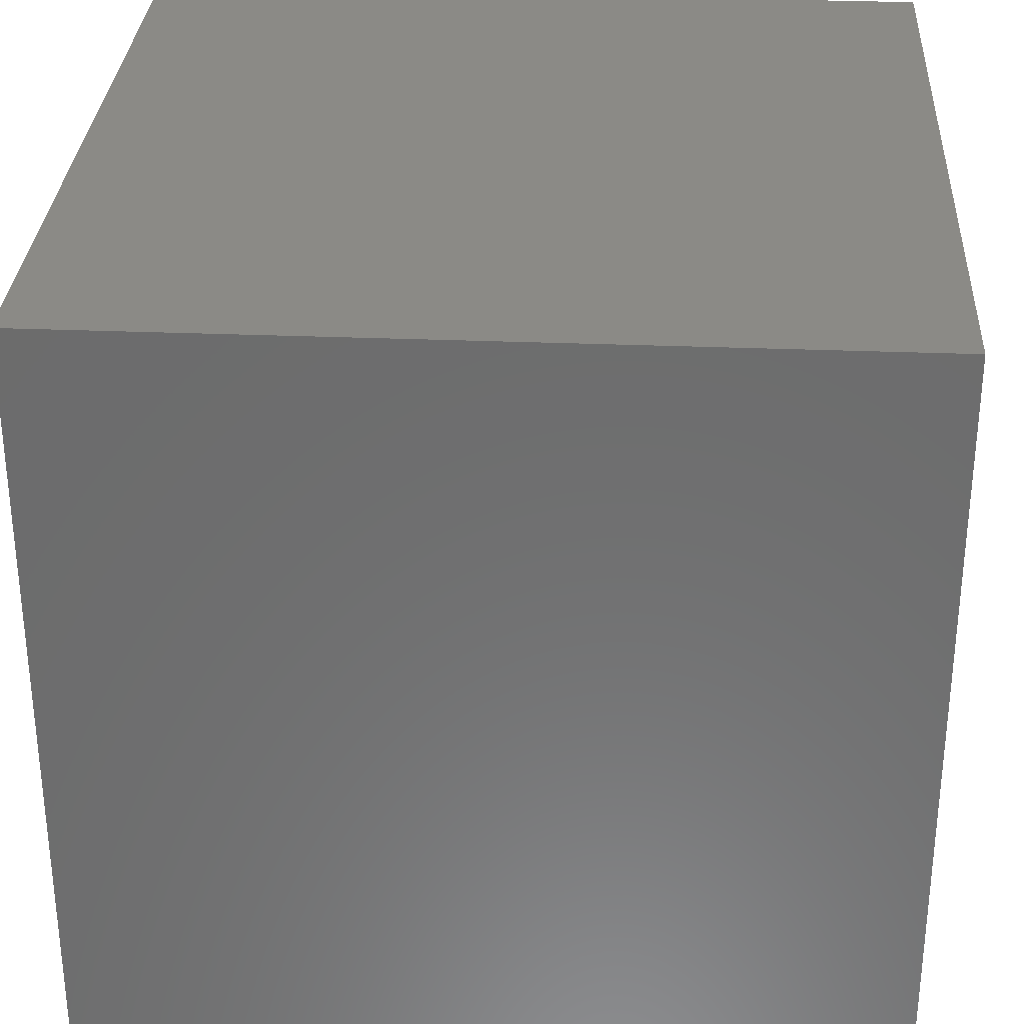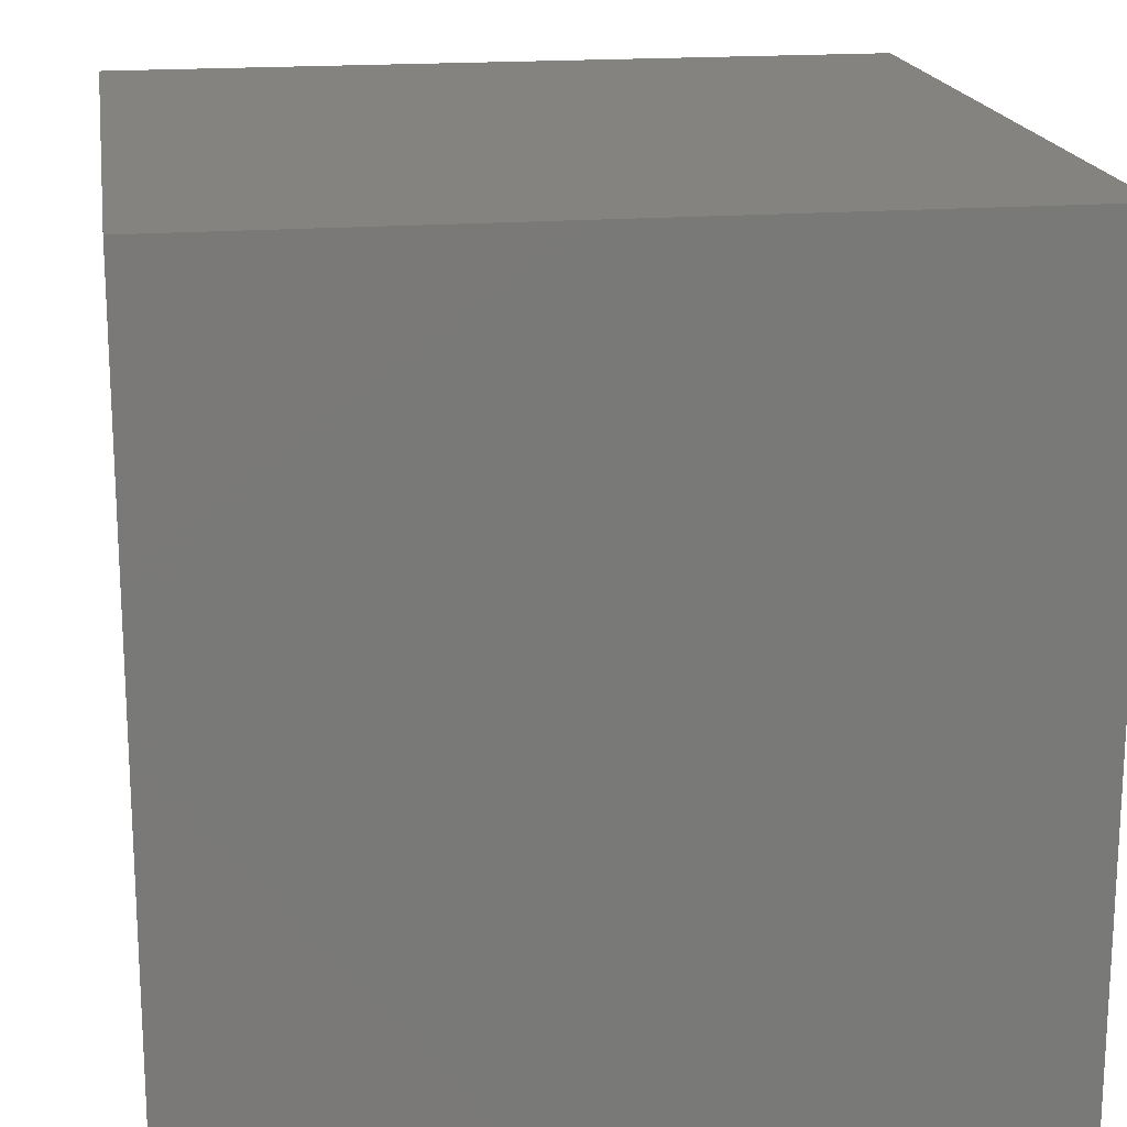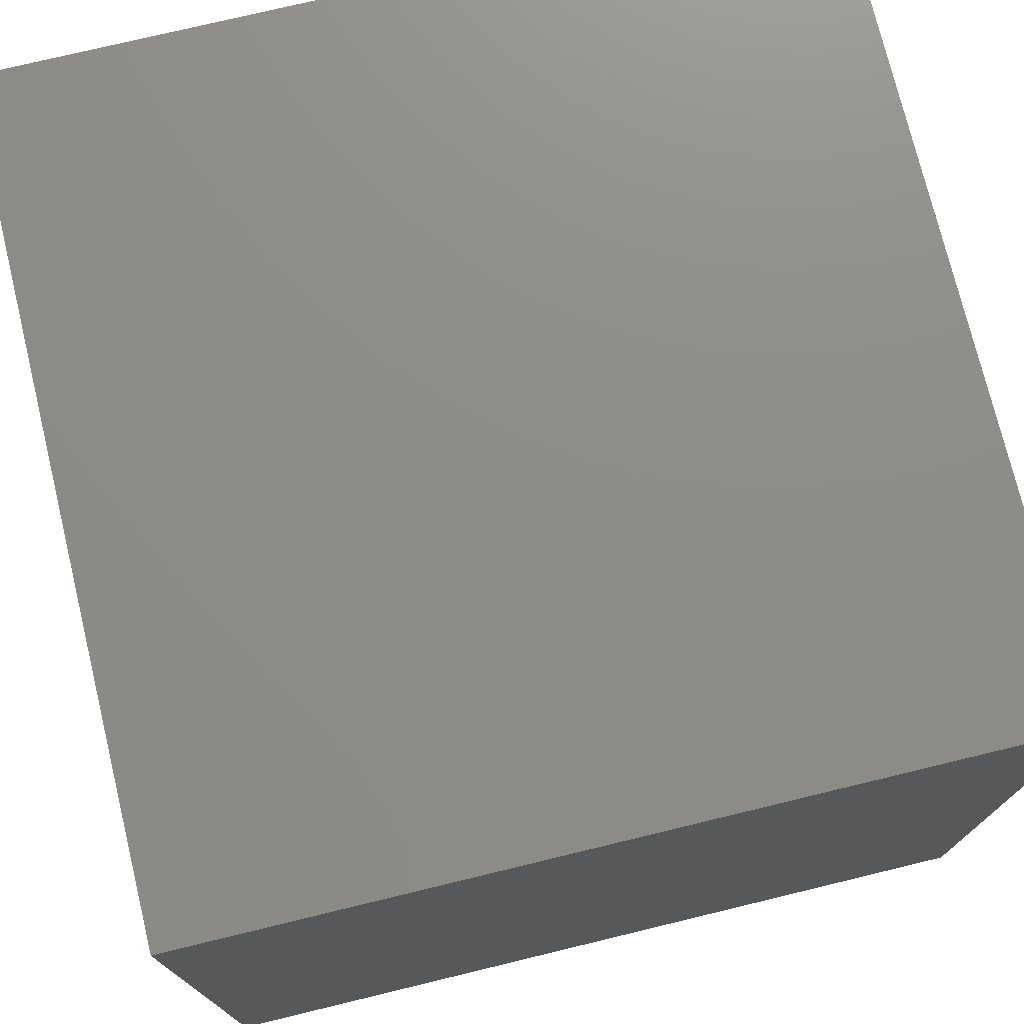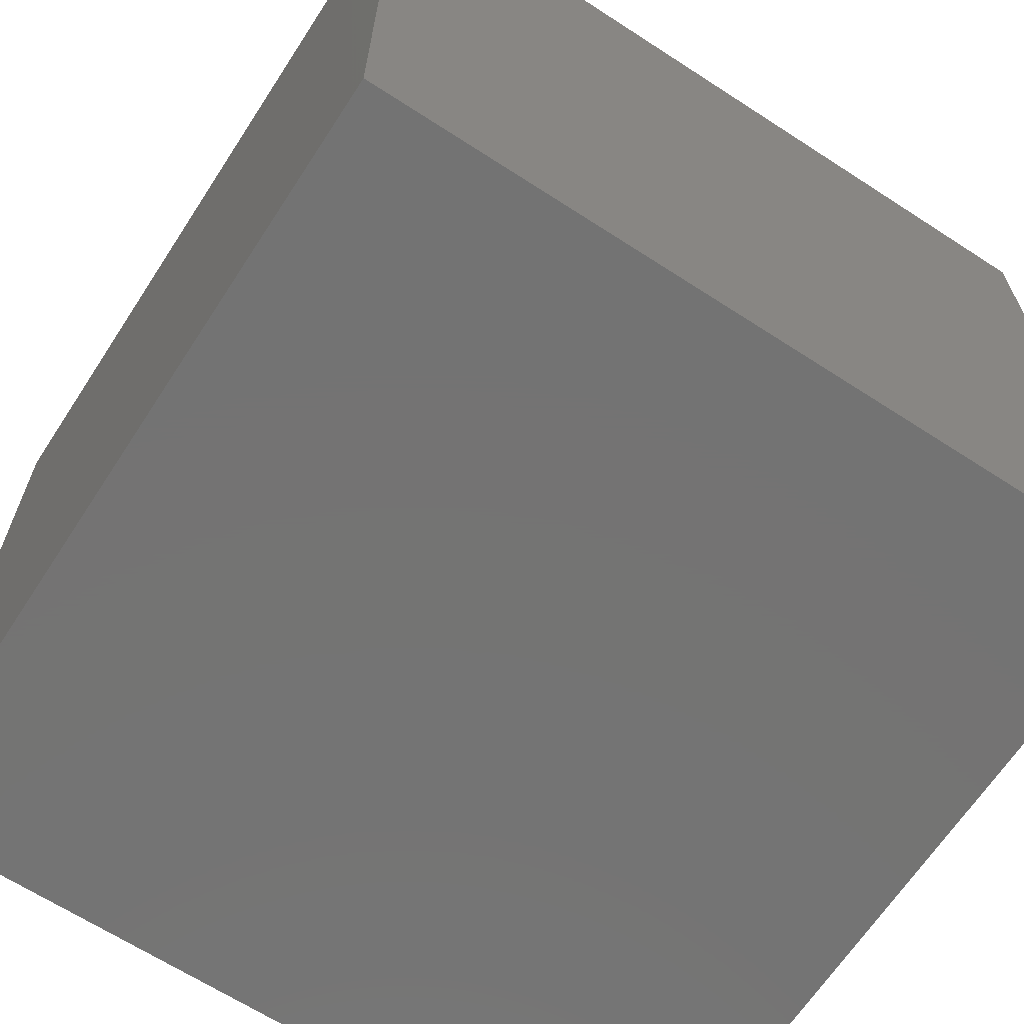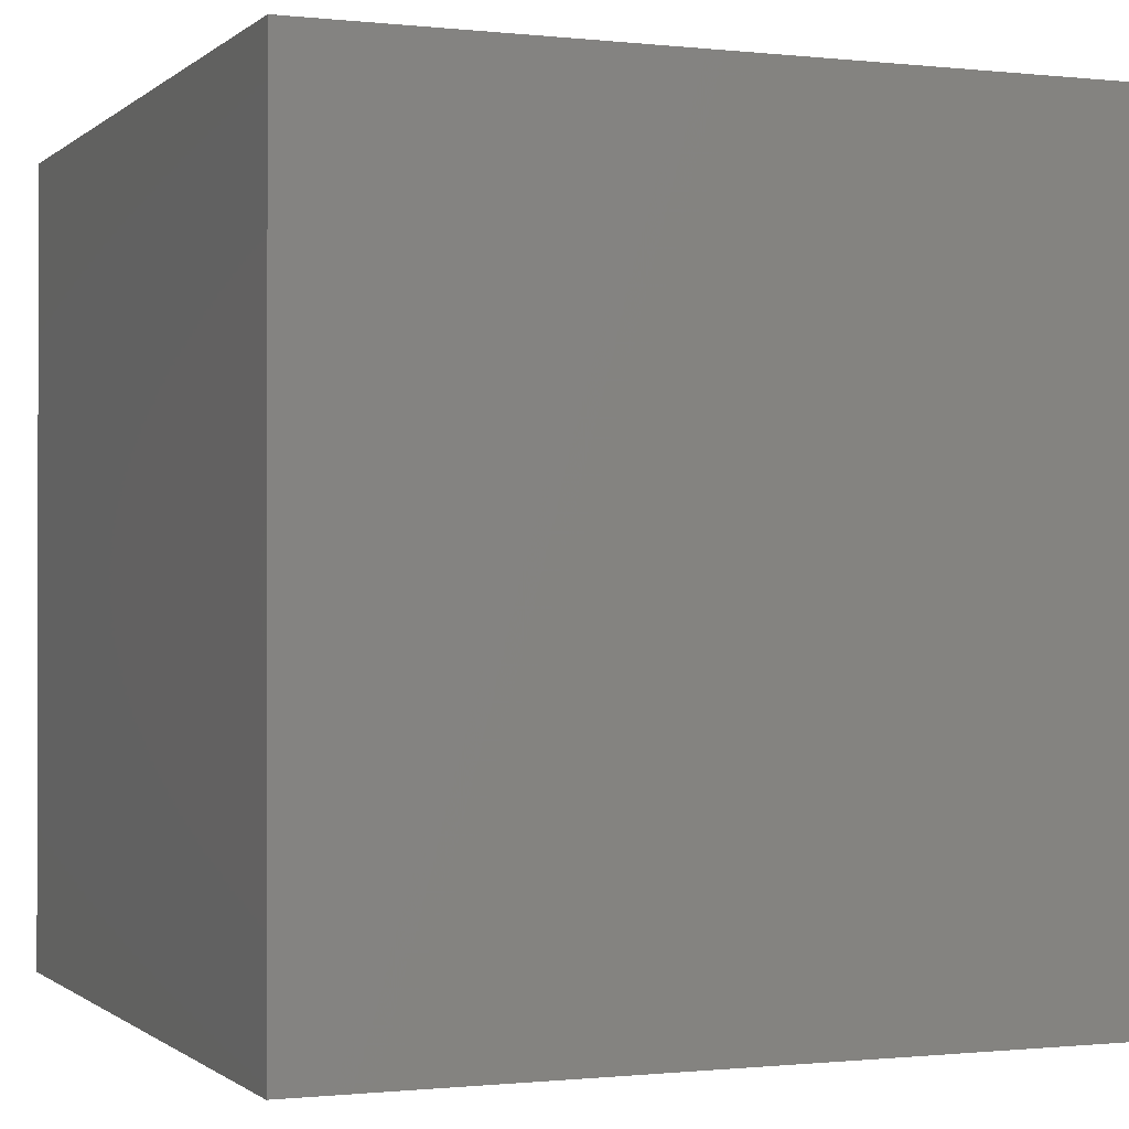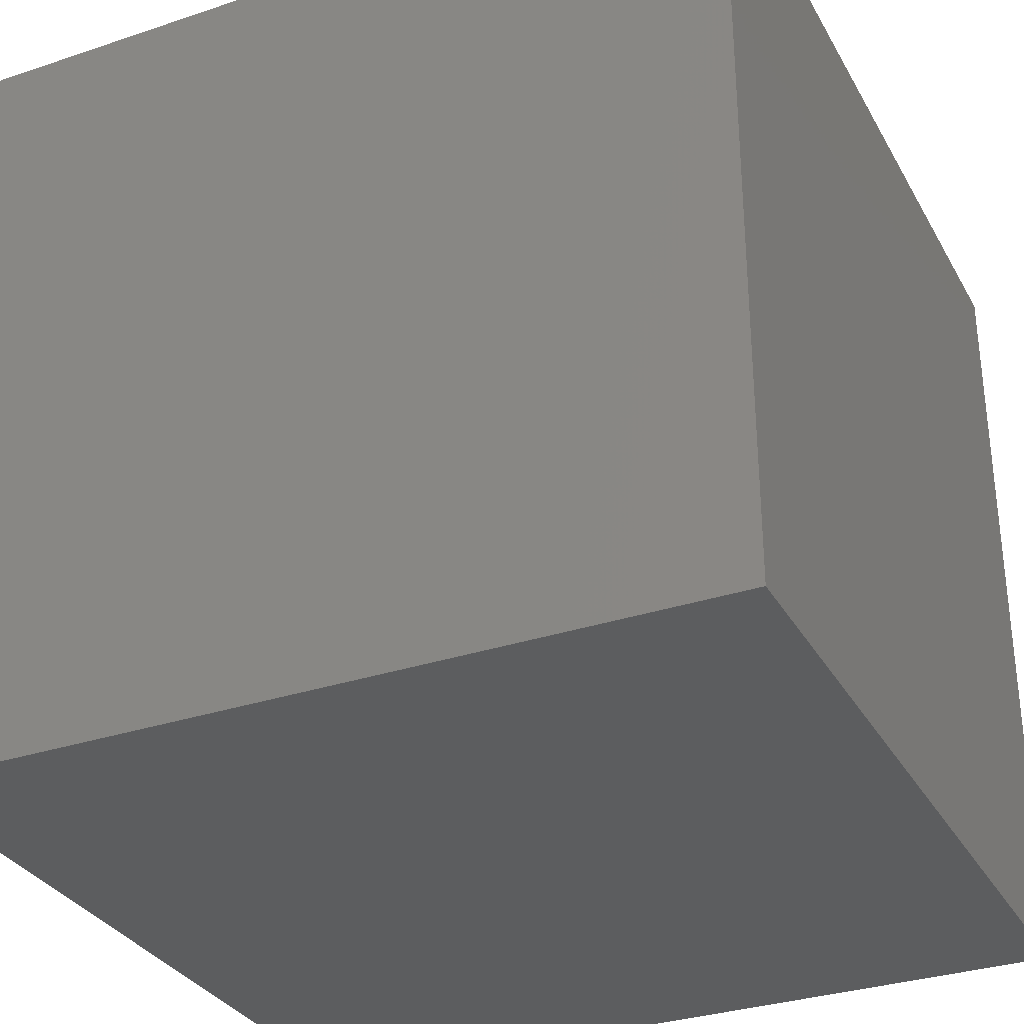
<metadata>
{"format":"stl","ext":"stl","renderer":"f3d","projection":"perspective","resolution":1024,"background":"white","views":[{"elev":31.0,"azim":93.3,"up":"+Y"},{"elev":18.1,"azim":81.2,"up":"+Z"},{"elev":74.9,"azim":-103.6,"up":"+Z"},{"elev":-65.8,"azim":-123.1,"up":"+Z"},{"elev":-0.7,"azim":-22.2,"up":"+Z"},{"elev":-32.1,"azim":-64.9,"up":"+Y"}]}
</metadata>
<code>
# stl→obj: 8 verts, 12 faces
v 11 24 0
v 10 24 0
v 11 23 0
v 10 23 0
v 11 23 -1
v 10 23 -1
v 11 24 -1
v 10 24 -1
f 1 2 3
f 3 2 4
f 5 6 7
f 7 6 8
f 4 6 3
f 3 6 5
f 2 8 4
f 4 8 6
f 1 7 2
f 2 7 8
f 3 5 1
f 1 5 7

</code>
